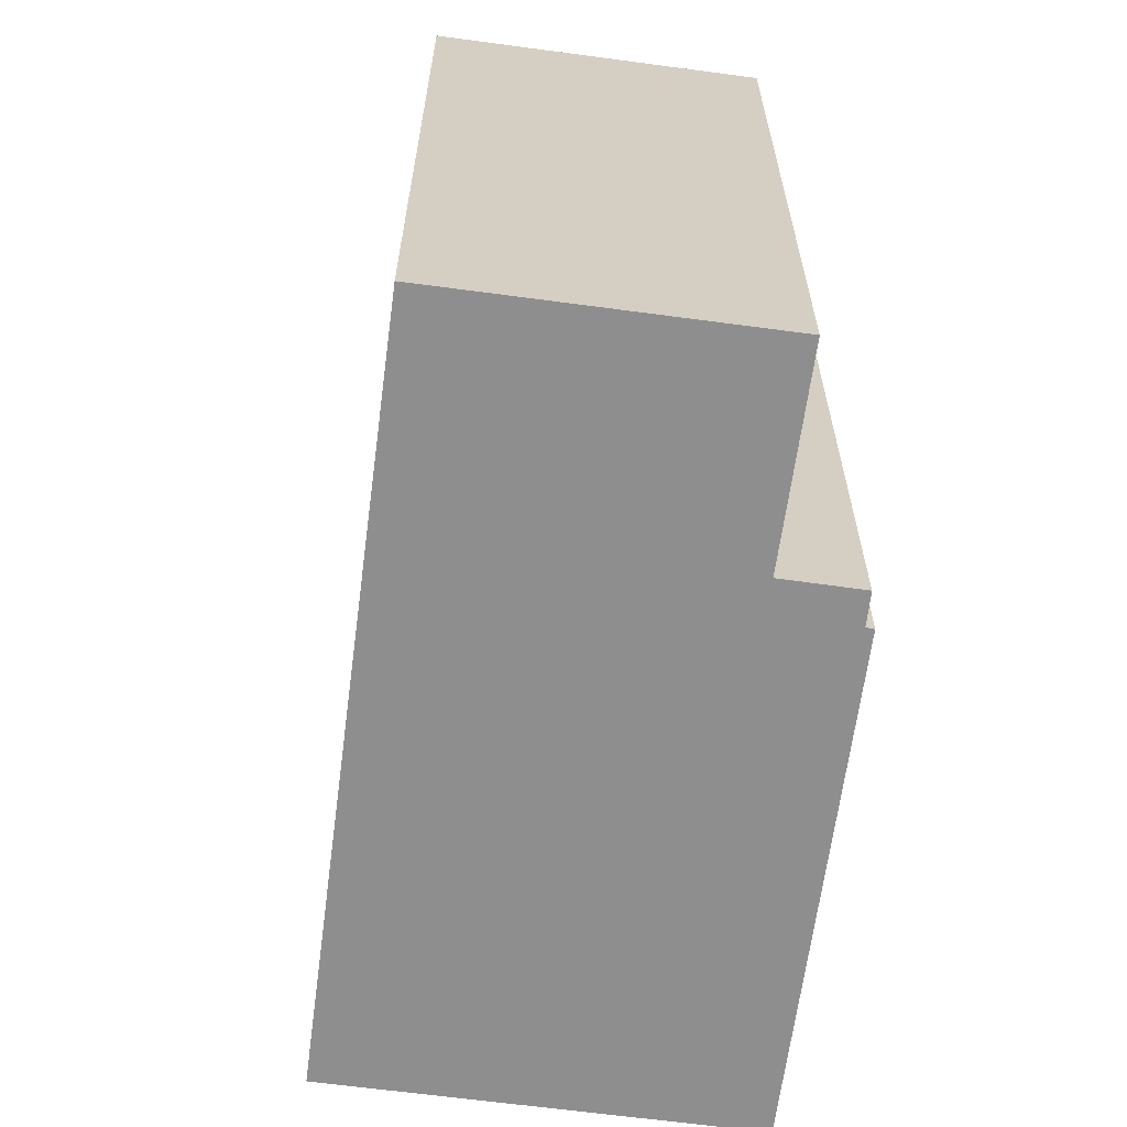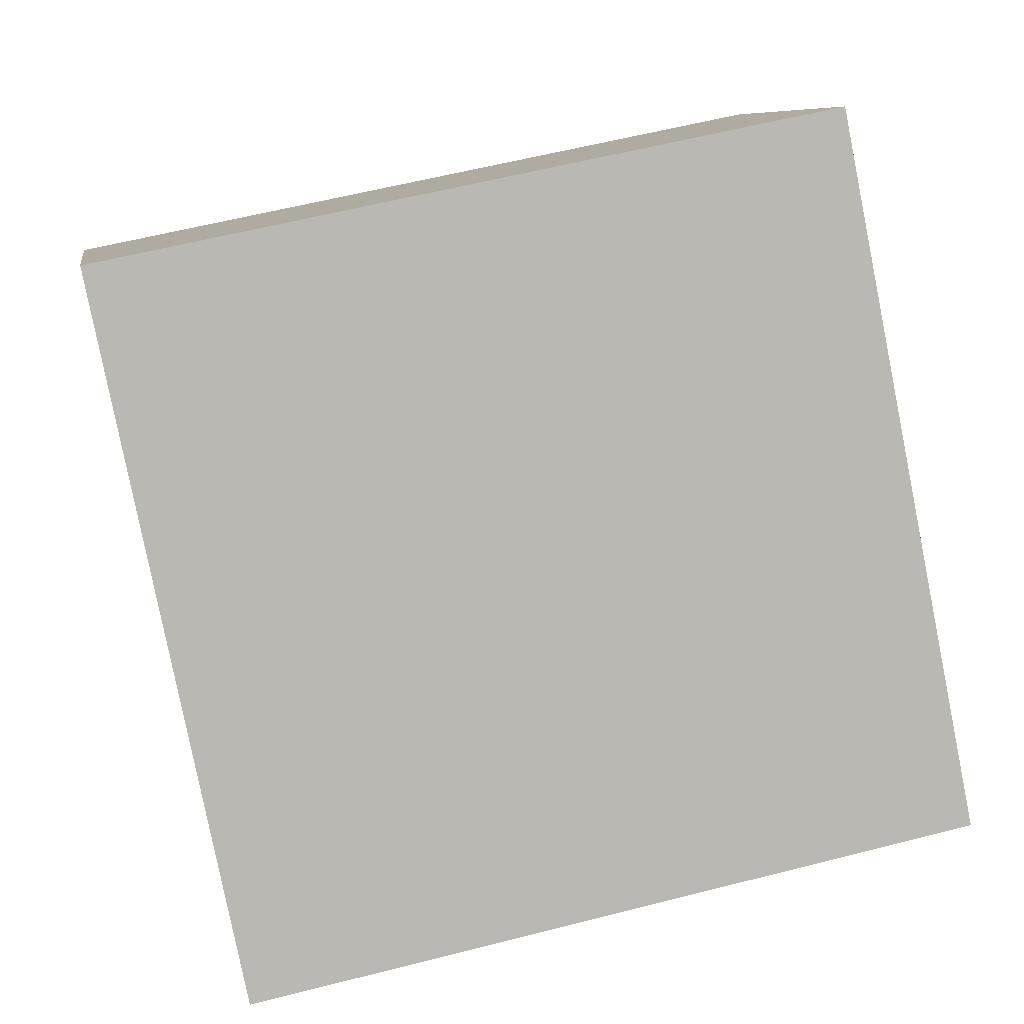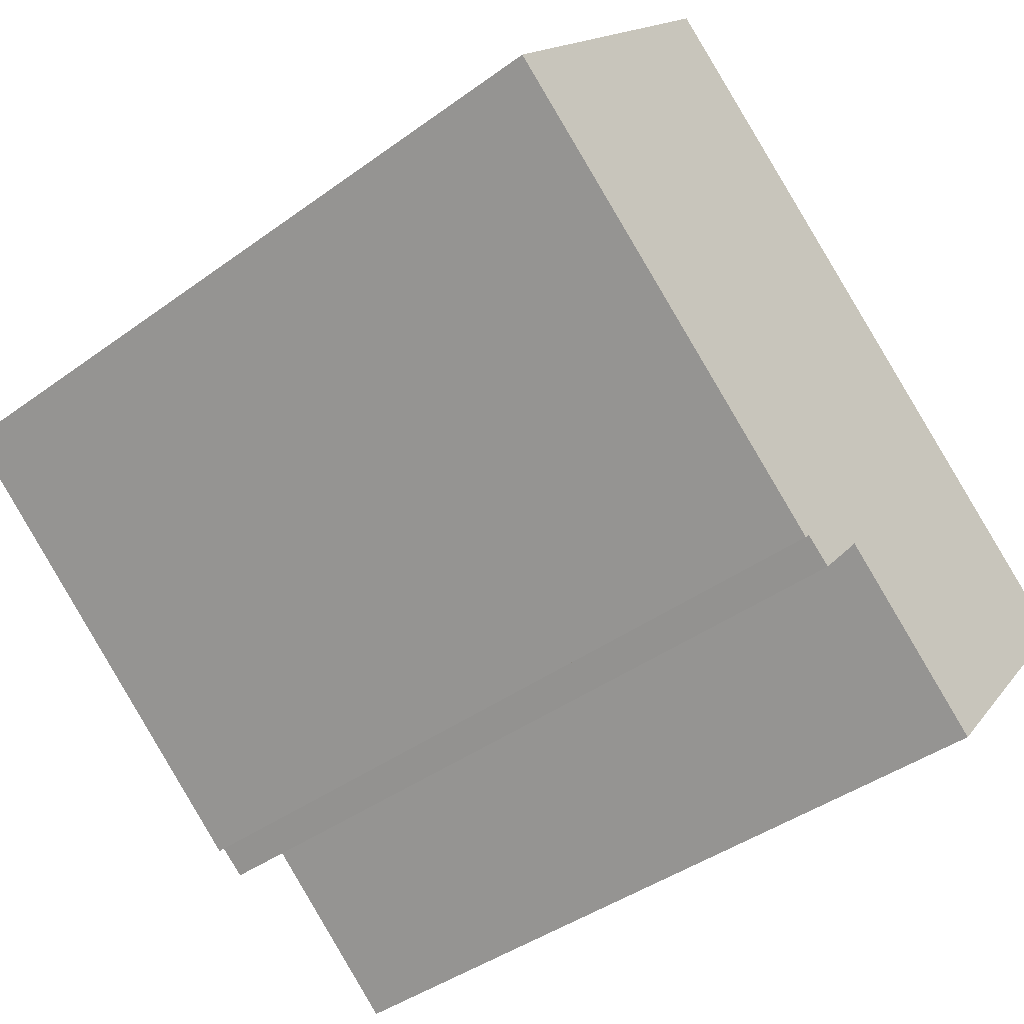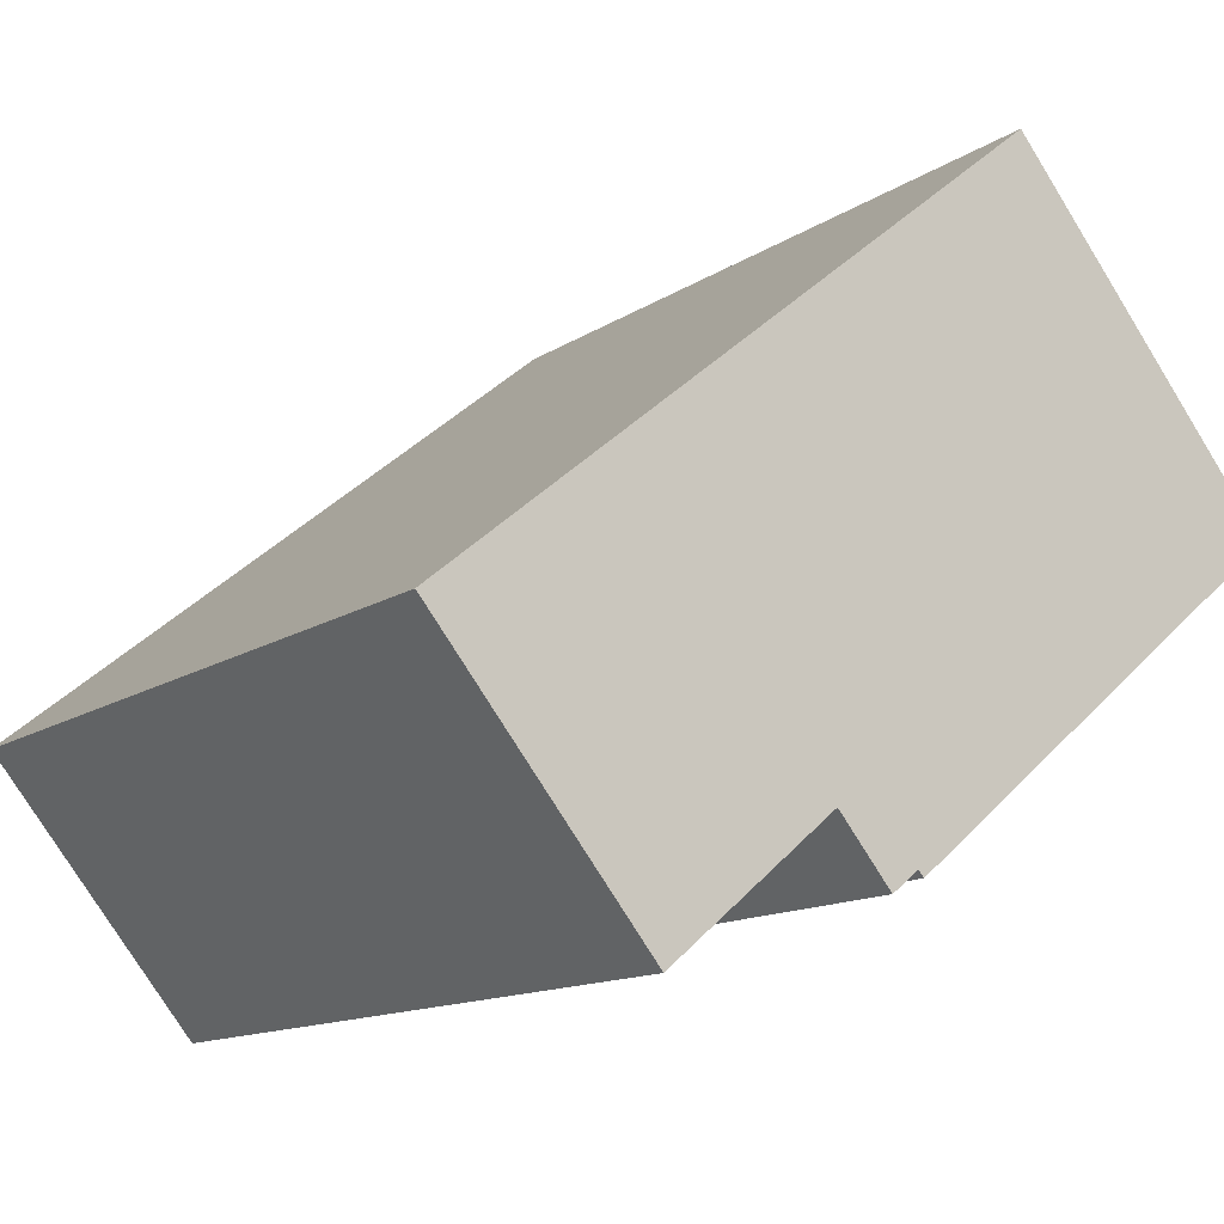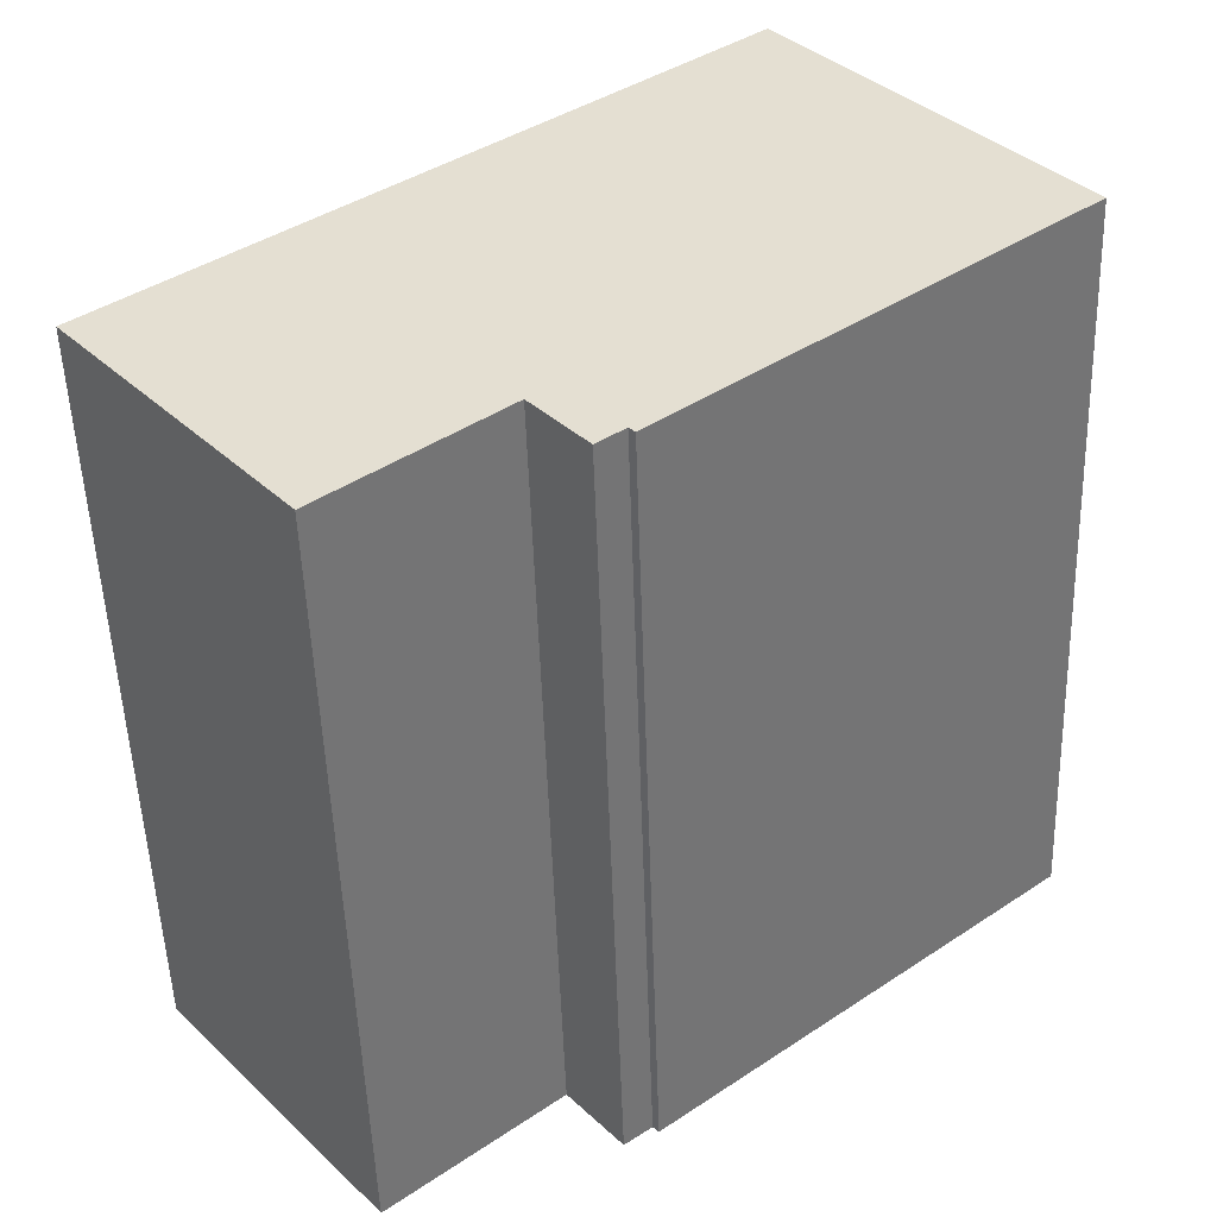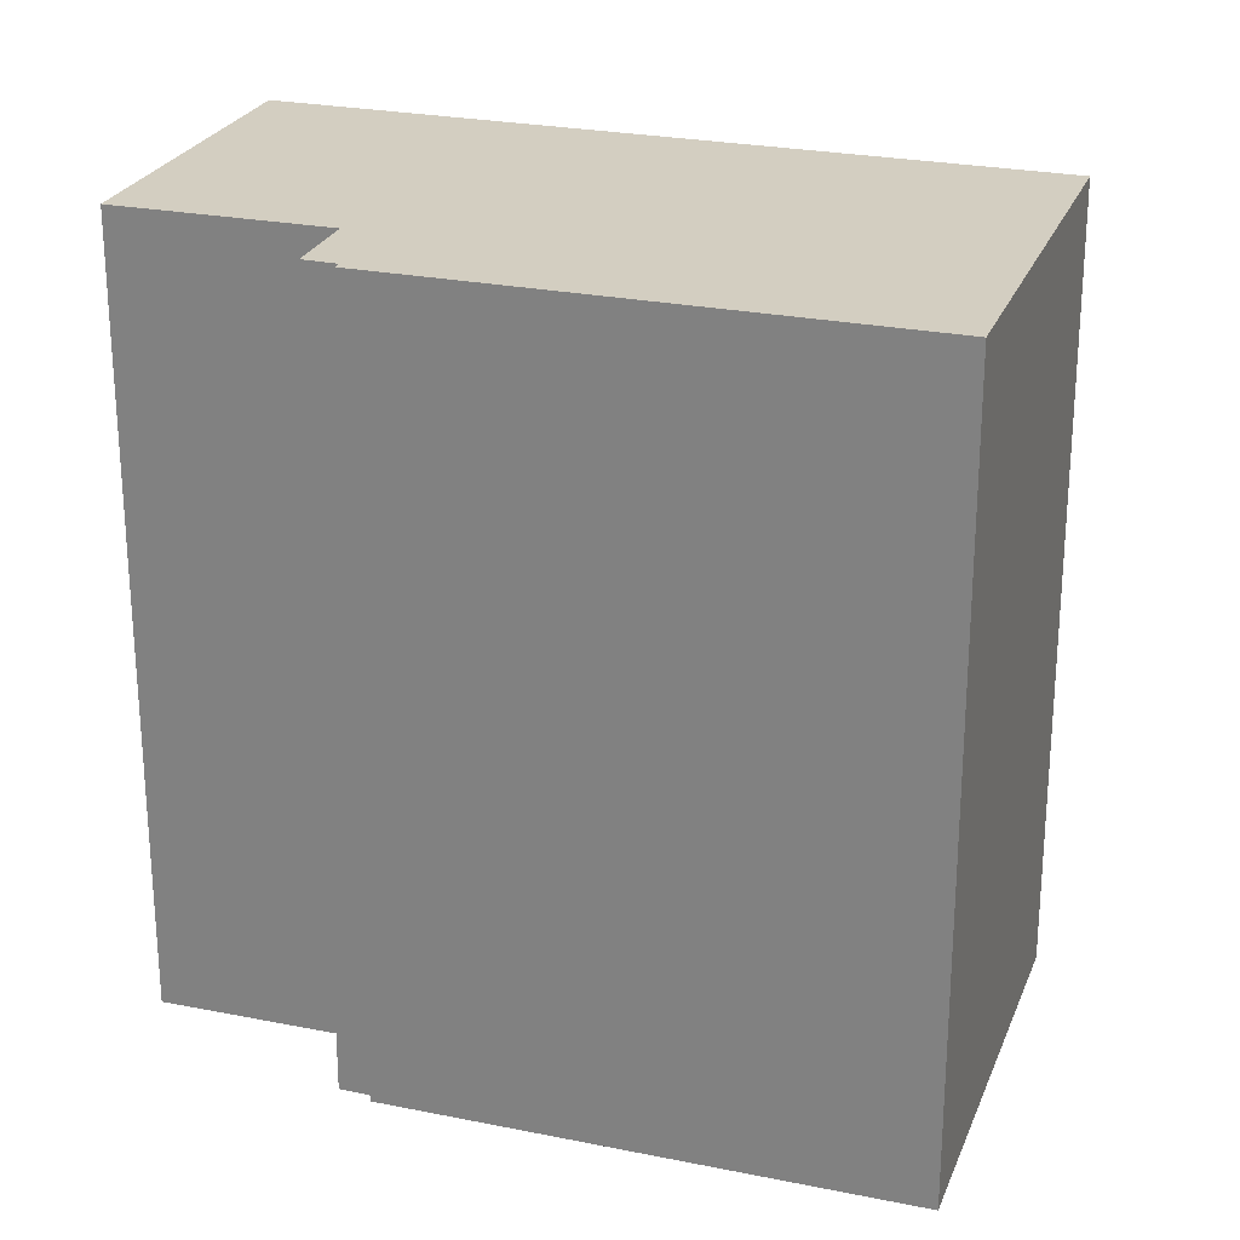
<metadata>
{"format":"obj","ext":"obj","renderer":"f3d","projection":"perspective","resolution":1024,"background":"white","views":[{"elev":-65.0,"azim":121.8,"up":"+Y"},{"elev":59.6,"azim":75.3,"up":"+Z"},{"elev":-42.0,"azim":-48.9,"up":"+Z"},{"elev":-12.9,"azim":146.0,"up":"+Z"},{"elev":-52.1,"azim":-178.1,"up":"+Z"},{"elev":25.2,"azim":-122.3,"up":"+Y"}]}
</metadata>
<code>
v  17.65 21.18 -11.35
v  7.358 21.18 8.947
v  23.5 21.18 -4.248
v  13.16 21.18 -7.613
v  11.72 21.18 -9.343
v  10.99 21.18 -8.768
v  10.84 21.18 -8.936
v  2.818 21.18 -2.324
v  2.334 21.18 -1.925
v  0 21.18 1.297e-15
v  23.5 2.601e-16 -4.248
v  17.65 6.951e-16 -11.35
v  13.16 4.662e-16 -7.613
v  11.72 5.721e-16 -9.343
v  10.99 5.369e-16 -8.768
v  10.84 5.472e-16 -8.936
v  2.334 1.179e-16 -1.925
v  0 0 0
v  2.818 1.423e-16 -2.324
v  7.358 -5.478e-16 8.947
g defaultobject
f 1 2 3
f 2 1 4
f 2 4 5
f 2 5 6
f 2 6 7
f 2 7 8
f 2 8 9
f 2 9 10
f 11 1 3
f 1 11 12
f 13 5 4
f 5 13 14
f 15 7 6
f 7 15 16
f 12 4 1
f 4 12 13
f 14 6 5
f 6 14 15
f 16 8 7
f 8 16 9
f 9 16 10
f 10 16 17
f 10 17 18
f 17 16 19
f 18 2 10
f 2 18 20
f 20 3 2
f 3 20 11
f 13 15 14
f 11 13 12
f 13 11 20
f 13 20 19
f 19 20 17
f 17 20 18
f 15 19 16
f 19 15 13

</code>
